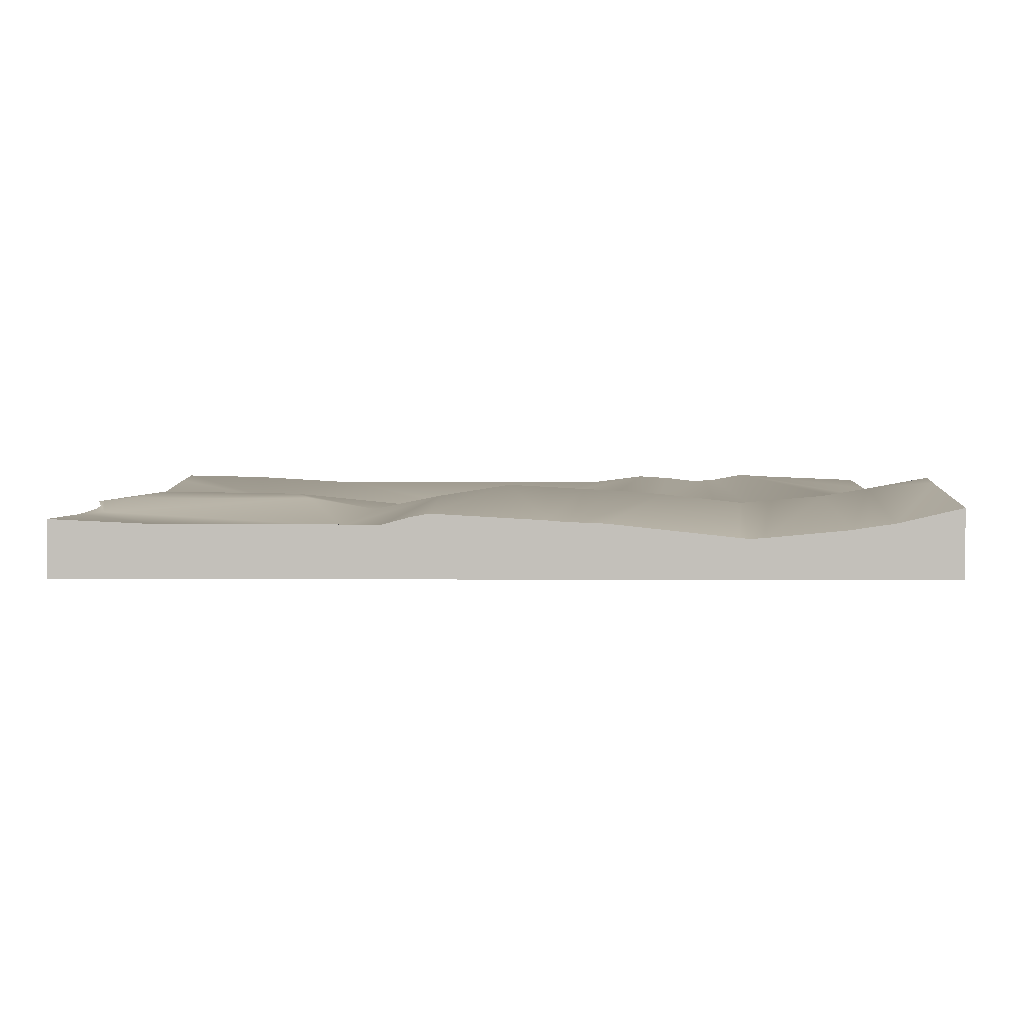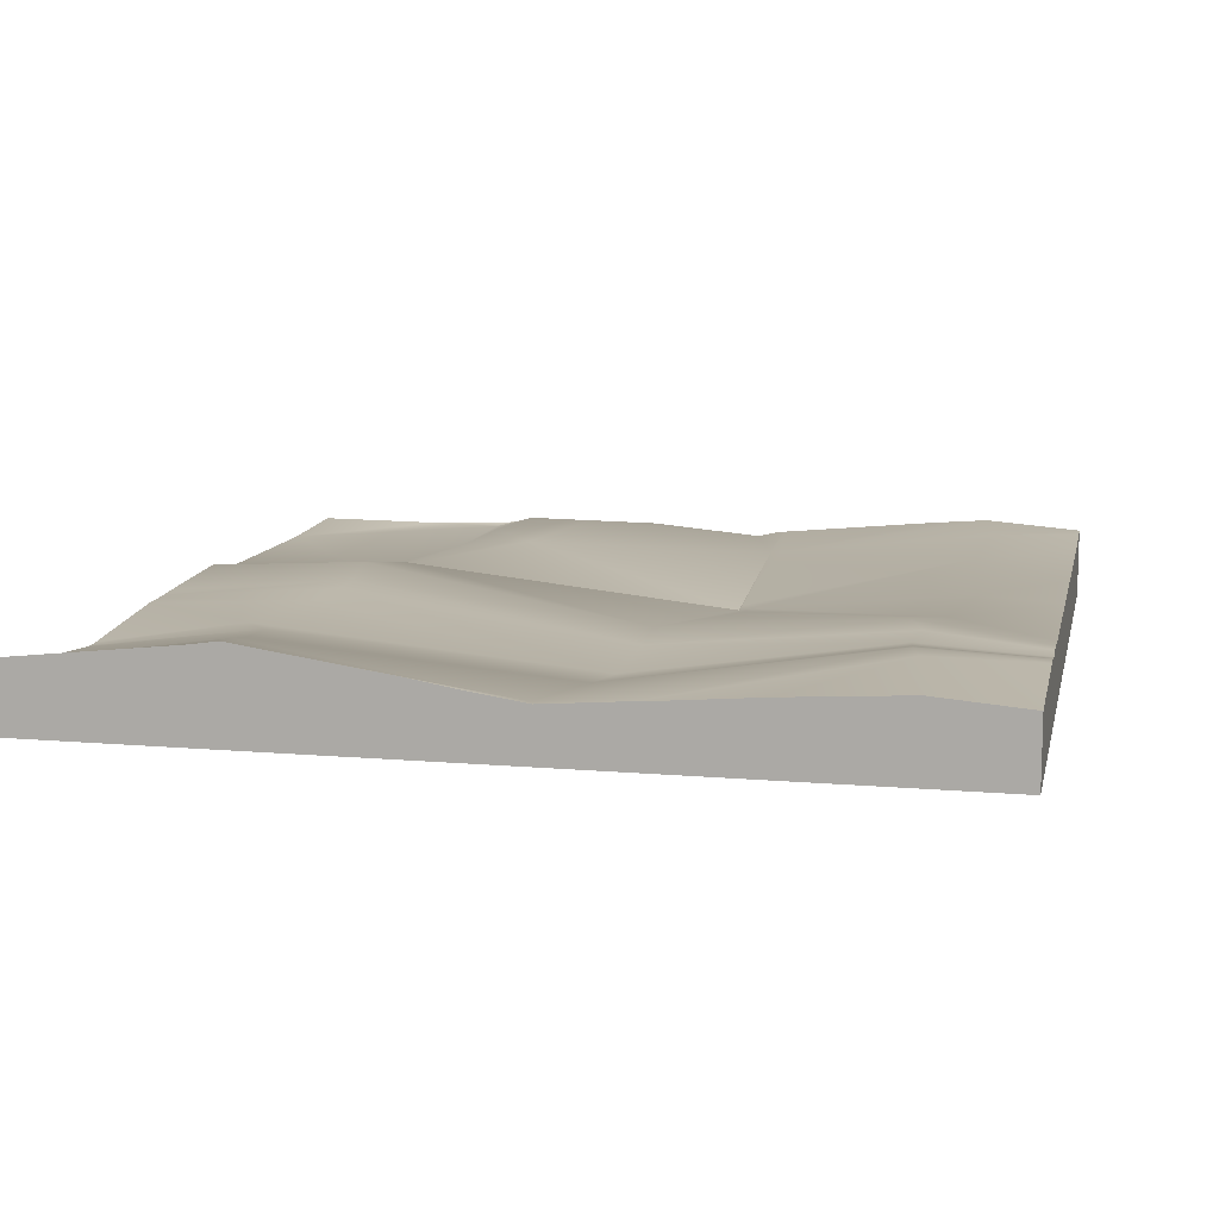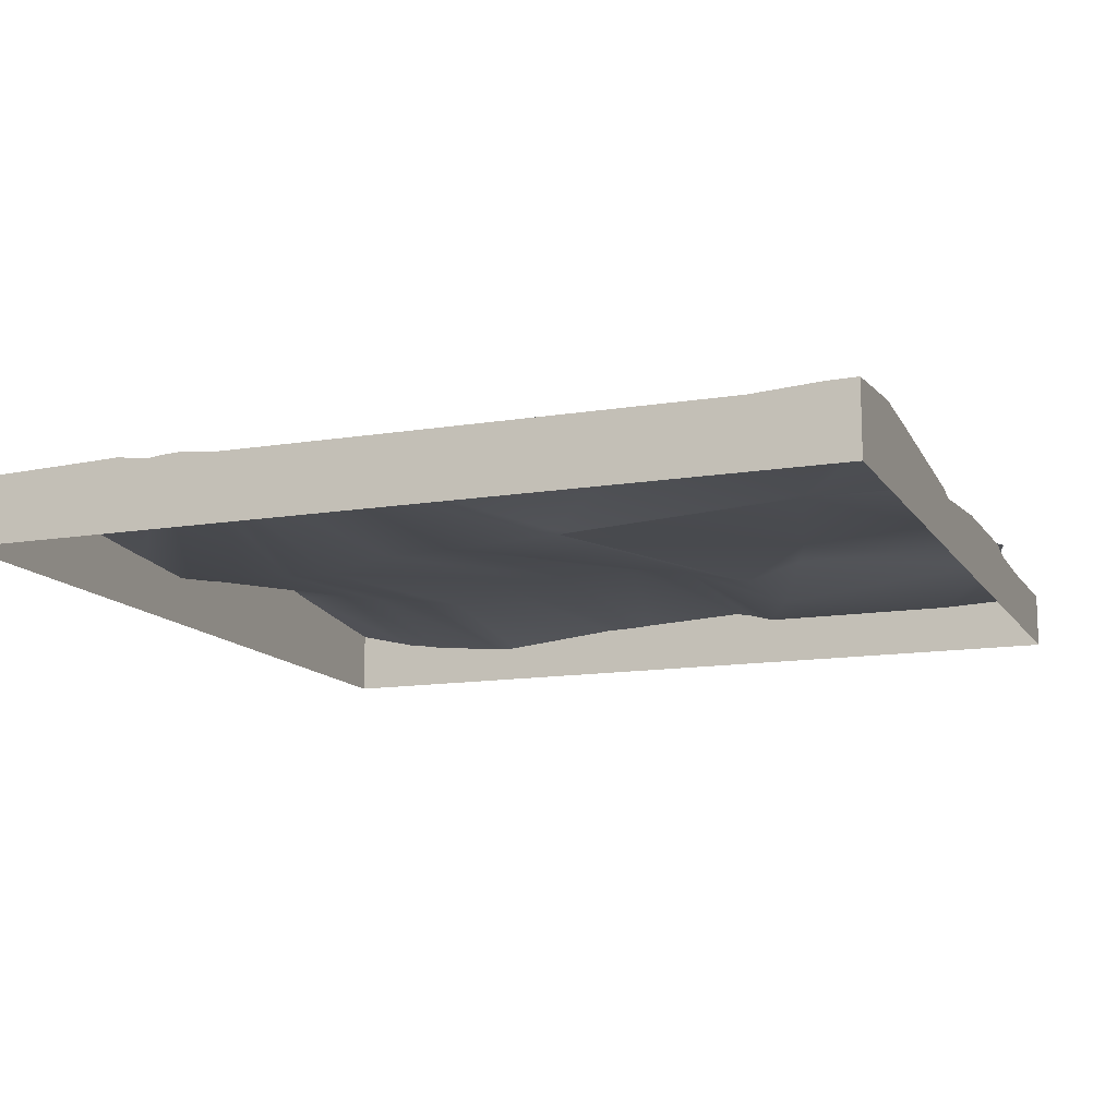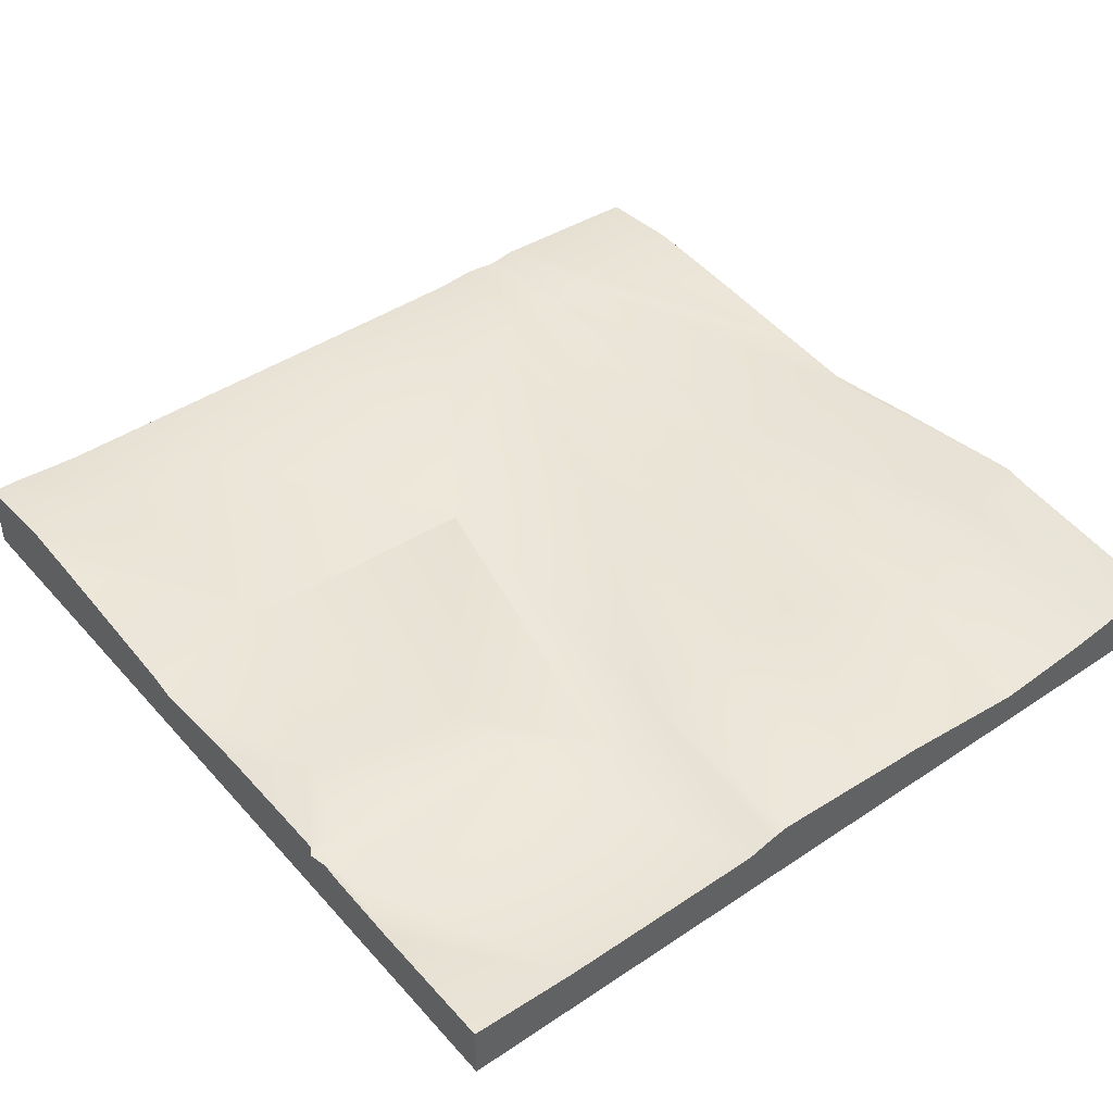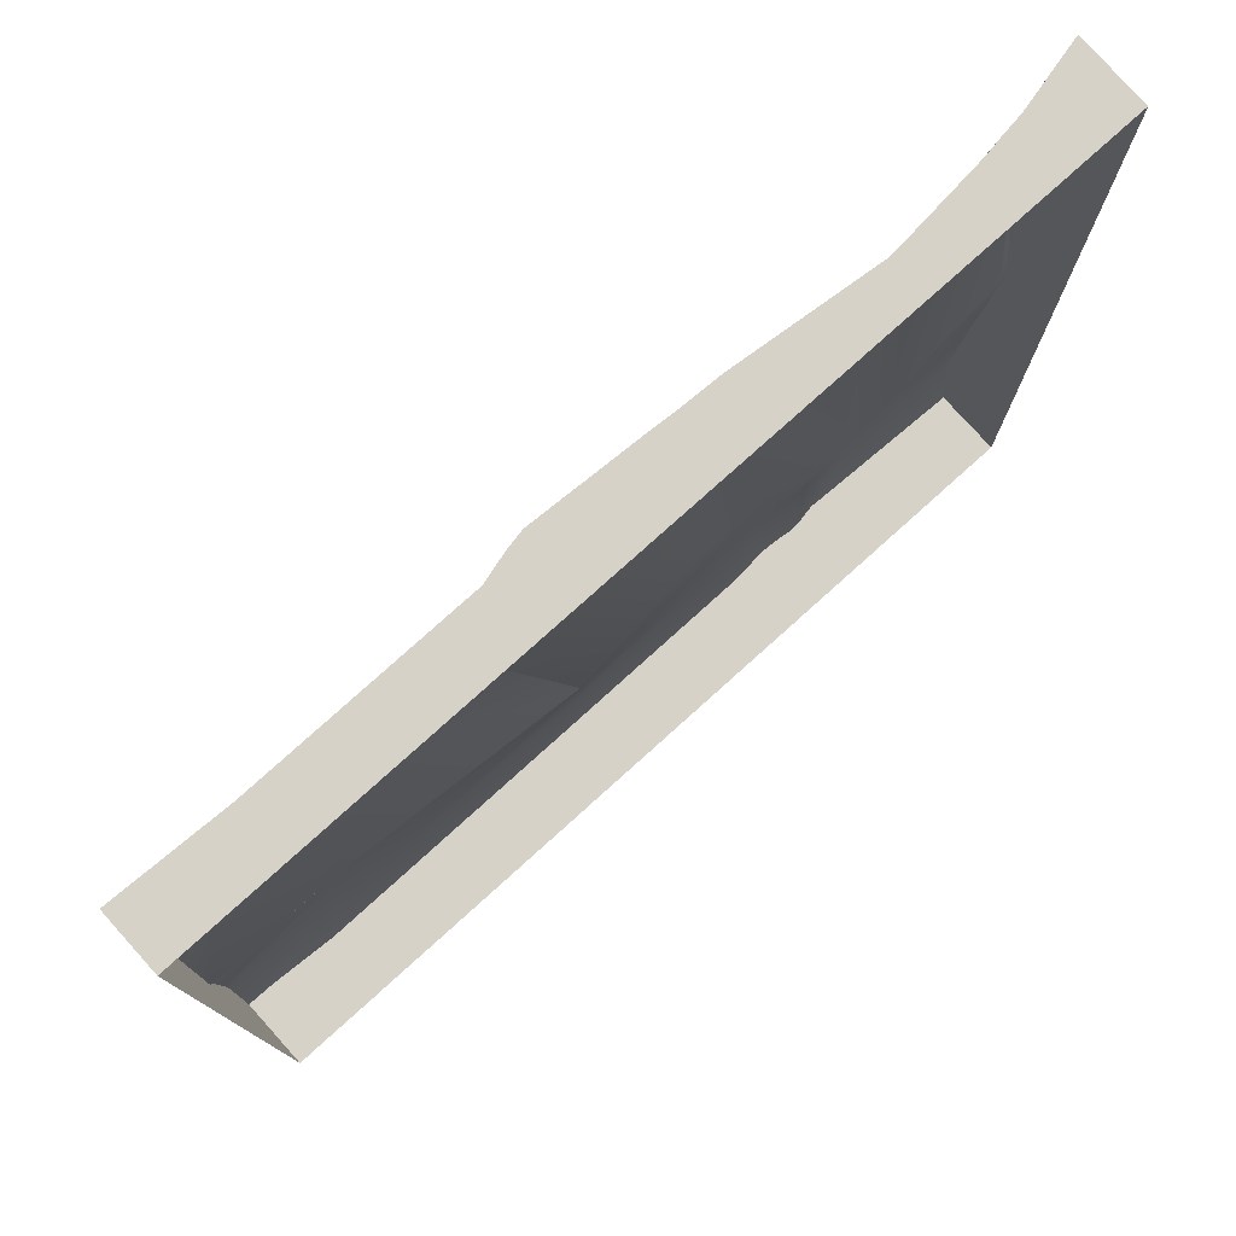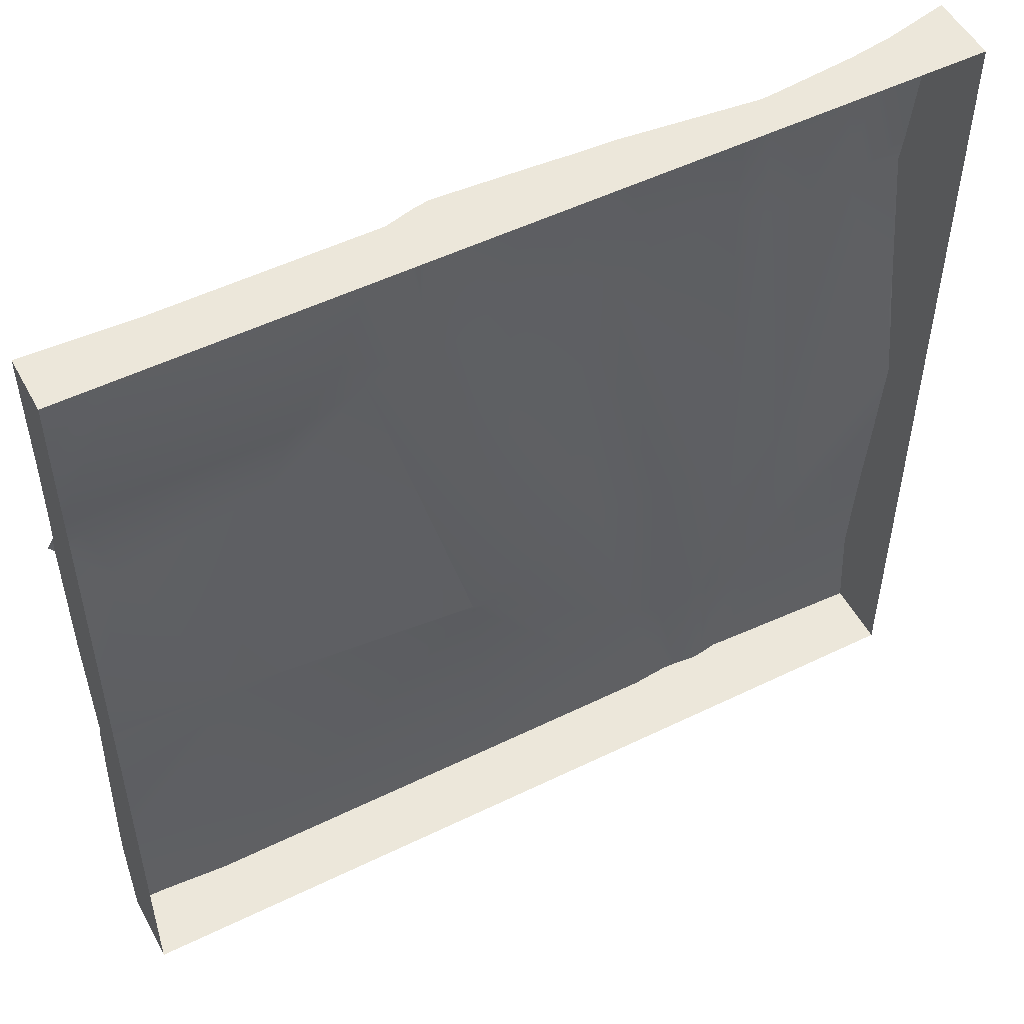
<metadata>
{"format":"obj","ext":"obj","renderer":"f3d","projection":"perspective","resolution":1024,"background":"white","views":[{"elev":2.4,"azim":1.4,"up":"+Y"},{"elev":10.8,"azim":102.4,"up":"+Y"},{"elev":-12.8,"azim":-159.0,"up":"+Y"},{"elev":43.8,"azim":-38.2,"up":"+Y"},{"elev":78.0,"azim":-42.0,"up":"+Z"},{"elev":51.9,"azim":-27.8,"up":"+Z"}]}
</metadata>
<code>
g Water_Chunk_Tile_01
v 50.54 8.613 -96.35
v 25.62 8.675 -94
v 36.5 8.193 -106.3
v 51.62 8.213 -106.3
v 15.99 7.128 -68.16
v 0 9.143 -86.27
v 0 9.752 -93.92
v 10.88 9.479 -95.37
v 64.97 6.167 -60.83
v 53.27 10.32 -22.89
v 44.33 8.855 -25.6
v 45.01 5.259 -67.89
v 16.6 7.136 -66.96
v 15.99 7.128 -68.16
v 44.54 7.641 0
v 42.36 7.25 0
v 44.33 8.855 -25.6
v 53.27 10.32 -22.89
v 13.19 6.358 0
v 0 6.963 0
v 0 6.842 -16.35
v 1.023 6.728 -25.33
v 32.6 5.343 -16.81
v 36.04 7.223 -23.3
v 32.6 5.343 -16.81
v 27.28 8.45 -27.99
v 82.48 4.436 -60.4
v 73.15 5.791 -61.47
v 81.07 8.95 -91.58
v 10.88 9.479 -95.37
v 3.509 8.71 -106.3
v 11.94 8.161 -106.3
v 25.62 8.675 -94
v 65.12 8.734 -94.09
v 49.73 5.419 -68.98
v 47.59 5.415 -68.97
v 64.97 6.503 0
v 62.14 6.612 0
v 72.55 9.142 -23.26
v 82.12 8.217 -18.83
v 47.59 5.415 -68.97
v 47.19 5.062 -67.78
v 45.01 5.259 -67.89
v 1.023 6.728 -25.33
v 0 7.448 -28.19
v 0 8.002 -30.19
v 3.569 8.403 -30.76
v -0.6783 7.926 -30.09
v 12.81 8.329 -28.75
v 1.023 6.728 -25.33
v 3.569 8.403 -30.76
v 81.07 8.95 -91.58
v 76.71 9.43 -92.4
v 79.95 8.579 -106.3
v 82.21 8.315 -106.3
v 106.3 0 -106.3
v 106.3 0 0
v 106.3 8.363 0
v 106.3 10.66 -21.24
v 106.3 6.337 -57.15
v 106.3 7.53 -49.27
v 106.3 11.21 -25.04
v 106.3 8.383 -44.34
v 106.3 7.122 -67.18
v 106.3 7.185 -68.56
v 106.3 8.177 -80.68
v 106.3 9.063 -95.07
v 106.3 8.122 -106.3
v 16.6 7.136 -66.96
v 0 7.253 -65.85
v 0 7.249 -66.32
v 15.99 7.128 -68.16
v 27.28 8.45 -27.99
v 12.81 8.329 -28.75
v 24.59 8.734 -36.11
v 106.3 8.177 -80.68
v 106.3 7.185 -68.56
v 91.37 9.715 -93.36
v 27.28 8.45 -27.99
v 1.023 6.728 -25.33
v 12.81 8.329 -28.75
v 1.023 6.728 -25.33
v 0 6.842 -16.35
v 0 7.126 -26.02
v 47.19 5.062 -67.78
v 16.6 7.136 -66.96
v 45.01 5.259 -67.89
v 58.1 6.87 0
v 53.27 10.32 -22.89
v 62.68 9.749 -24.47
v 60.05 6.707 0
v 16.6 7.136 -66.96
v 0 6.521 -62.64
v 0 7.253 -65.85
v 50.54 8.613 -96.35
v 47.59 5.415 -68.97
v 25.62 8.675 -94
v 73.15 5.791 -61.47
v 64.97 6.167 -60.83
v 72.31 9.738 -90.77
v 44.33 8.855 -25.6
v 32.6 5.343 -16.81
v 36.04 7.223 -23.3
v 83.35 4.856 0
v 81.52 4.742 0
v 86.32 8.429 -22.3
v 92.72 8.937 -23.02
v 106.3 0 0
v 0 0 0
v 81.52 4.742 0
v 83.35 4.856 0
v 93.39 5.797 0
v 98.26 6.506 0
v 106.3 8.363 0
v 95.36 6.115 0
v 13.19 6.358 0
v 0 6.963 0
v 80.35 4.863 0
v 39.06 6.365 0
v 64.97 6.503 0
v 42.36 7.25 0
v 62.14 6.612 0
v 60.94 6.671 0
v 60.05 6.707 0
v 58.1 6.87 0
v 44.54 7.641 0
v 47.19 5.062 -67.78
v 24.59 8.734 -36.11
v 16.6 7.136 -66.96
v 106.3 10.66 -21.24
v 106.3 8.363 0
v 98.26 6.506 0
v 62.14 6.612 0
v 60.94 6.671 0
v 67.07 9.539 -24.22
v 72.55 9.142 -23.26
v 89.12 4.851 -59.12
v 86.32 8.429 -22.3
v 82.48 4.436 -60.4
v 10.88 9.479 -95.37
v 0 9.752 -93.92
v 0 8.761 -106.3
v 3.509 8.71 -106.3
v 36.5 8.193 -106.3
v 25.62 8.675 -94
v 11.94 8.161 -106.3
v 93.39 5.797 0
v 92.72 8.937 -23.02
v 98.5 9.892 -23.18
v 95.36 6.115 0
v 81.52 4.742 0
v 80.35 4.863 0
v 82.12 8.217 -18.83
v 86.32 8.429 -22.3
v 64.97 6.167 -60.83
v 47.19 5.062 -67.78
v 49.73 5.419 -68.98
v 12.81 8.329 -28.75
v 3.569 8.403 -30.76
v 6.116 8.883 -40.12
v 24.59 8.734 -36.11
v 1.023 6.728 -25.33
v 0 7.126 -26.02
v 0 7.448 -28.19
v 72.31 9.738 -90.77
v 64.97 6.167 -60.83
v 49.73 5.419 -68.98
v 65.12 8.734 -94.09
v 47.59 5.415 -68.97
v 50.54 8.613 -96.35
v 89.12 4.851 -59.12
v 84.08 9.18 -91.98
v 88.43 9.947 -92.44
v 45.01 5.259 -67.89
v 15.99 7.128 -68.16
v 25.62 8.675 -94
v 76.71 9.43 -92.4
v 72.31 9.738 -90.77
v 78.02 8.679 -106.3
v 79.95 8.579 -106.3
v 82.12 8.217 -18.83
v 80.35 4.863 0
v 64.97 6.503 0
v 72.31 9.738 -90.77
v 65.12 8.734 -94.09
v 73.45 8.257 -106.3
v 78.02 8.679 -106.3
v 15.99 7.128 -68.16
v 0 7.249 -66.32
v 0 9.143 -86.27
v 25.62 8.675 -94
v 15.99 7.128 -68.16
v 10.88 9.479 -95.37
v 64.97 6.167 -60.83
v 44.33 8.855 -25.6
v 47.19 5.062 -67.78
v 88.43 9.947 -92.44
v 85.94 8.844 -106.3
v 87.58 8.76 -106.3
v 91.37 9.715 -93.36
v 81.07 8.95 -91.58
v 73.15 5.791 -61.47
v 76.71 9.43 -92.4
v 0 6.842 -16.35
v 0 6.963 0
v 0 0 0
v 0 0 -106.3
v 0 7.126 -26.02
v 0 7.448 -28.19
v 0 8.002 -30.19
v 0 8.021 -31.09
v 0 7.817 -48
v 0 6.521 -62.64
v 0 7.253 -65.85
v 0 7.249 -66.32
v 0 9.143 -86.27
v 0 9.752 -93.92
v 0 8.761 -106.3
v 6.116 8.883 -40.12
v 0 8.021 -31.09
v 0 7.817 -48
v 105.3 6.354 -56.74
v 98.5 9.892 -23.18
v 89.12 4.851 -59.12
v 47.19 5.062 -67.78
v 44.33 8.855 -25.6
v 36.04 7.223 -23.3
v 84.08 9.18 -91.98
v 83.71 8.44 -106.3
v 85.94 8.844 -106.3
v 88.43 9.947 -92.44
v 49.73 5.419 -68.98
v 47.19 5.062 -67.78
v 47.59 5.415 -68.97
v 0 8.021 -31.09
v 0 8.002 -30.19
v -0.6783 7.926 -30.09
v 3.569 8.403 -30.76
v 6.116 8.883 -40.12
v 0 8.761 -106.3
v 0 0 -106.3
v 106.3 0 -106.3
v 11.94 8.161 -106.3
v 106.3 8.122 -106.3
v 3.509 8.71 -106.3
v 36.5 8.193 -106.3
v 51.62 8.213 -106.3
v 73.45 8.257 -106.3
v 82.21 8.315 -106.3
v 78.02 8.679 -106.3
v 79.95 8.579 -106.3
v 87.58 8.76 -106.3
v 83.71 8.44 -106.3
v 85.94 8.844 -106.3
v 106.3 6.337 -57.15
v 106.3 7.53 -49.27
v 105.3 6.354 -56.74
v 98.26 6.506 0
v 95.36 6.115 0
v 98.5 9.892 -23.18
v 106.3 10.66 -21.24
v 106.3 11.21 -25.04
v 39.06 6.365 0
v 32.6 5.343 -16.81
v 44.33 8.855 -25.6
v 42.36 7.25 0
v 73.15 5.791 -61.47
v 62.68 9.749 -24.47
v 64.97 6.167 -60.83
v 24.59 8.734 -36.11
v 6.116 8.883 -40.12
v 16.6 7.136 -66.96
v 105.3 6.354 -56.74
v 89.12 4.851 -59.12
v 88.43 9.947 -92.44
v 72.31 9.738 -90.77
v 49.73 5.419 -68.98
v 65.12 8.734 -94.09
v 82.48 4.436 -60.4
v 72.55 9.142 -23.26
v 67.07 9.539 -24.22
v 82.48 4.436 -60.4
v 82.12 8.217 -18.83
v 72.55 9.142 -23.26
v 82.48 4.436 -60.4
v 67.07 9.539 -24.22
v 73.15 5.791 -61.47
v 73.15 5.791 -61.47
v 67.07 9.539 -24.22
v 62.68 9.749 -24.47
v 106.3 7.53 -49.27
v 106.3 8.383 -44.34
v 105.3 6.354 -56.74
v 58.1 6.87 0
v 44.54 7.641 0
v 53.27 10.32 -22.89
v 60.94 6.671 0
v 60.05 6.707 0
v 62.68 9.749 -24.47
v 67.07 9.539 -24.22
v 106.3 11.21 -25.04
v 98.5 9.892 -23.18
v 105.3 6.354 -56.74
v 106.3 8.383 -44.34
v 84.08 9.18 -91.98
v 81.07 8.95 -91.58
v 82.21 8.315 -106.3
v 83.71 8.44 -106.3
v 39.06 6.365 0
v 13.19 6.358 0
v 32.6 5.343 -16.81
v 36.04 7.223 -23.3
v 27.28 8.45 -27.99
v 24.59 8.734 -36.11
v 98.5 9.892 -23.18
v 92.72 8.937 -23.02
v 89.12 4.851 -59.12
v 76.71 9.43 -92.4
v 73.15 5.791 -61.47
v 72.31 9.738 -90.77
v 6.116 8.883 -40.12
v 0 7.817 -48
v 0 6.521 -62.64
v 16.6 7.136 -66.96
v 91.37 9.715 -93.36
v 87.58 8.76 -106.3
v 106.3 8.122 -106.3
v 106.3 9.063 -95.07
v 105.3 6.354 -56.74
v 88.43 9.947 -92.44
v 106.3 7.122 -67.18
v 106.3 6.337 -57.15
v 65.12 8.734 -94.09
v 50.54 8.613 -96.35
v 51.62 8.213 -106.3
v 73.45 8.257 -106.3
v 93.39 5.797 0
v 83.35 4.856 0
v 92.72 8.937 -23.02
v 86.32 8.429 -22.3
v 82.12 8.217 -18.83
v 82.48 4.436 -60.4
v 64.97 6.167 -60.83
v 62.68 9.749 -24.47
v 53.27 10.32 -22.89
v 106.3 7.122 -67.18
v 88.43 9.947 -92.44
v 91.37 9.715 -93.36
v 106.3 7.185 -68.56
v 84.08 9.18 -91.98
v 82.48 4.436 -60.4
v 81.07 8.95 -91.58
v 32.6 5.343 -16.81
v 1.023 6.728 -25.33
v 27.28 8.45 -27.99
v 92.72 8.937 -23.02
v 86.32 8.429 -22.3
v 89.12 4.851 -59.12
v 89.12 4.851 -59.12
v 82.48 4.436 -60.4
v 84.08 9.18 -91.98
v 47.59 5.415 -68.97
v 45.01 5.259 -67.89
v 25.62 8.675 -94
v 106.3 9.063 -95.07
v 106.3 8.177 -80.68
v 91.37 9.715 -93.36
v 47.19 5.062 -67.78
v 36.04 7.223 -23.3
v 24.59 8.734 -36.11
g Water_Chunk_Tile_01_0
f 3 2 1
f 1 4 3
f 7 6 5
f 5 8 7
f 11 10 9
f 14 13 12
f 17 16 15
f 15 18 17
f 21 20 19
f 19 22 21
f 19 23 22
f 26 25 24
f 29 28 27
f 32 31 30
f 30 33 32
f 36 35 34
f 39 38 37
f 37 40 39
f 43 42 41
f 46 45 44
f 44 47 46
f 48 45 46
f 51 50 49
f 54 53 52
f 52 55 54
f 58 57 56
f 56 59 58
f 56 60 59
f 60 61 59
f 61 62 59
f 61 63 62
f 56 64 60
f 56 65 64
f 56 66 65
f 56 67 66
f 56 68 67
f 71 70 69
f 69 72 71
f 75 74 73
f 78 77 76
f 81 80 79
f 84 83 82
f 87 86 85
f 90 89 88
f 88 91 90
f 94 93 92
f 97 96 95
f 100 99 98
f 103 102 101
f 106 105 104
f 104 107 106
f 110 109 108
f 108 111 110
f 108 112 111
f 108 113 112
f 108 114 113
f 113 115 112
f 109 110 116
f 116 117 109
f 110 118 116
f 119 116 118
f 118 120 119
f 120 121 119
f 120 122 121
f 122 123 121
f 123 124 121
f 124 125 121
f 125 126 121
f 129 128 127
f 132 131 130
f 135 134 133
f 133 136 135
f 139 138 137
f 142 141 140
f 140 143 142
f 146 145 144
f 149 148 147
f 147 150 149
f 153 152 151
f 151 154 153
f 157 156 155
f 160 159 158
f 158 161 160
f 164 163 162
f 167 166 165
f 170 169 168
f 173 172 171
f 176 175 174
f 179 178 177
f 177 180 179
f 183 182 181
f 186 185 184
f 184 187 186
f 190 189 188
f 193 192 191
f 196 195 194
f 199 198 197
f 197 200 199
f 203 202 201
f 206 205 204
f 204 207 206
f 204 208 207
f 208 209 207
f 209 210 207
f 210 211 207
f 211 212 207
f 212 213 207
f 213 214 207
f 214 215 207
f 215 216 207
f 216 217 207
f 217 218 207
f 221 220 219
f 224 223 222
f 227 226 225
f 230 229 228
f 228 231 230
f 234 233 232
f 237 236 235
f 235 236 238
f 238 239 235
f 242 241 240
f 240 243 242
f 243 244 242
f 240 245 243
f 244 243 246
f 244 246 247
f 244 247 248
f 244 248 249
f 249 248 250
f 250 251 249
f 249 252 244
f 249 253 252
f 253 254 252
f 257 256 255
f 260 259 258
f 258 261 260
f 261 262 260
f 265 264 263
f 263 266 265
f 269 268 267
f 272 271 270
f 275 274 273
f 278 277 276
f 281 280 279
f 284 283 282
f 287 286 285
f 290 289 288
f 293 292 291
f 296 295 294
f 299 298 297
f 297 300 299
f 303 302 301
f 301 304 303
f 307 306 305
f 305 308 307
f 311 310 309
f 314 313 312
f 317 316 315
f 320 319 318
f 323 322 321
f 321 324 323
f 327 326 325
f 325 328 327
f 331 330 329
f 329 332 331
f 335 334 333
f 333 336 335
f 339 338 337
f 342 341 340
f 345 344 343
f 348 347 346
f 346 349 348
f 352 351 350
f 355 354 353
f 358 357 356
f 361 360 359
f 364 363 362
f 367 366 365
f 370 369 368

</code>
